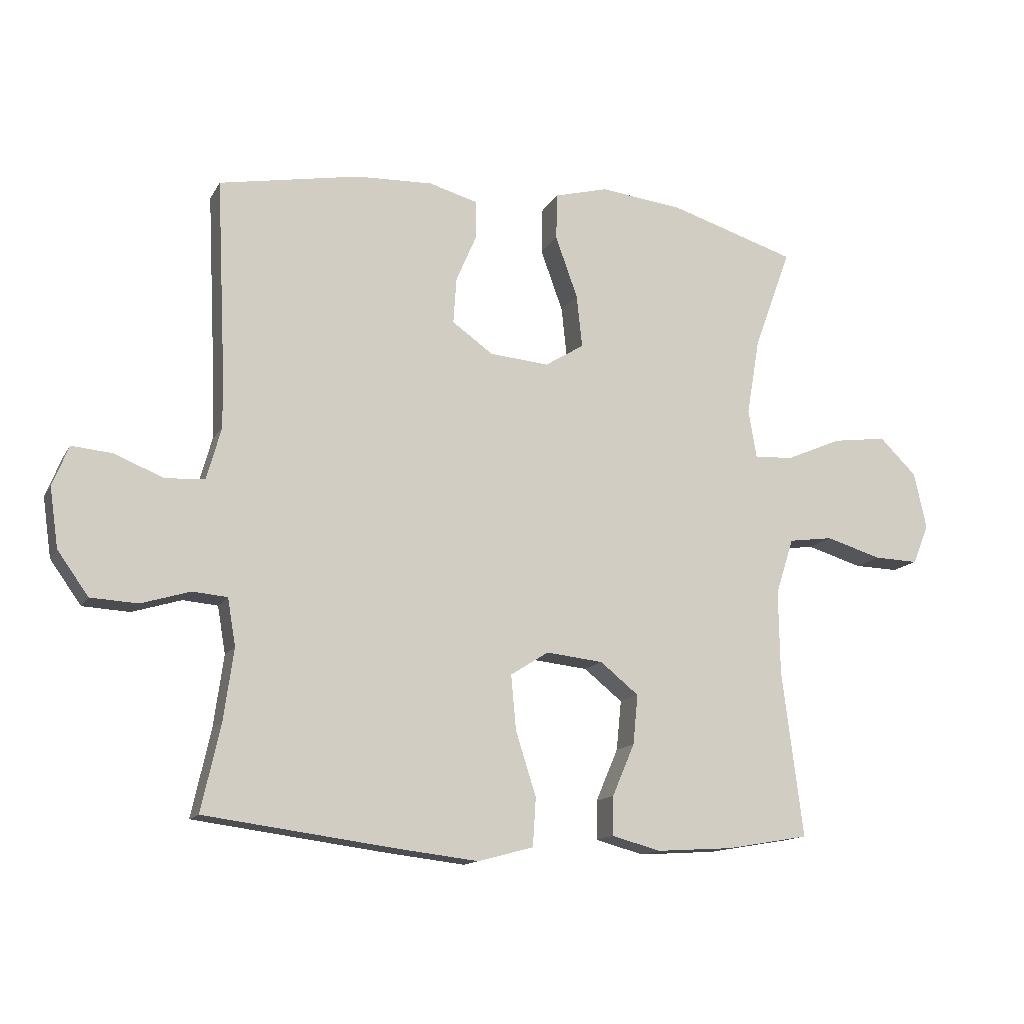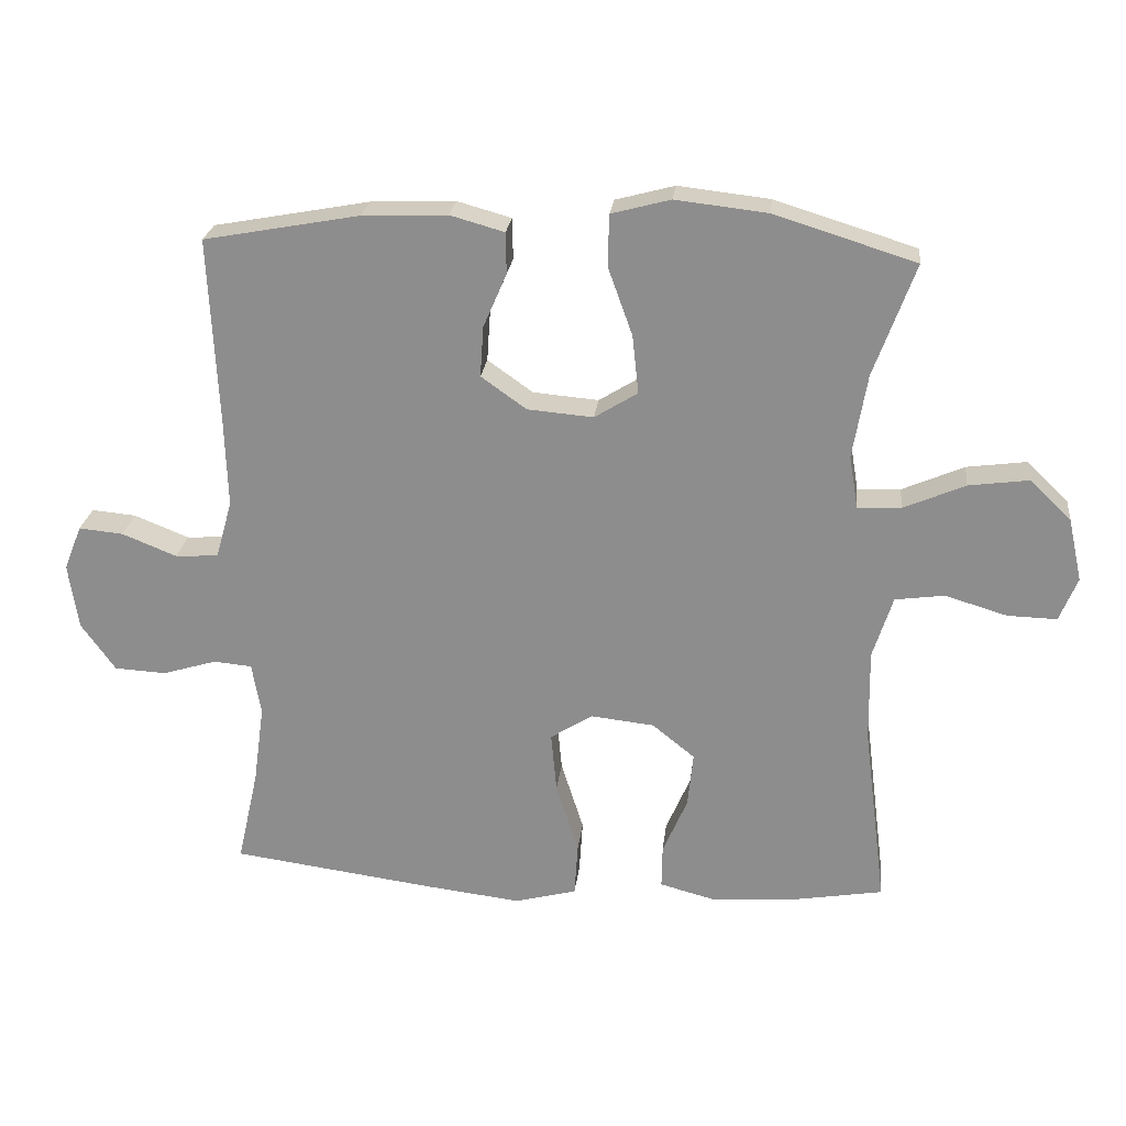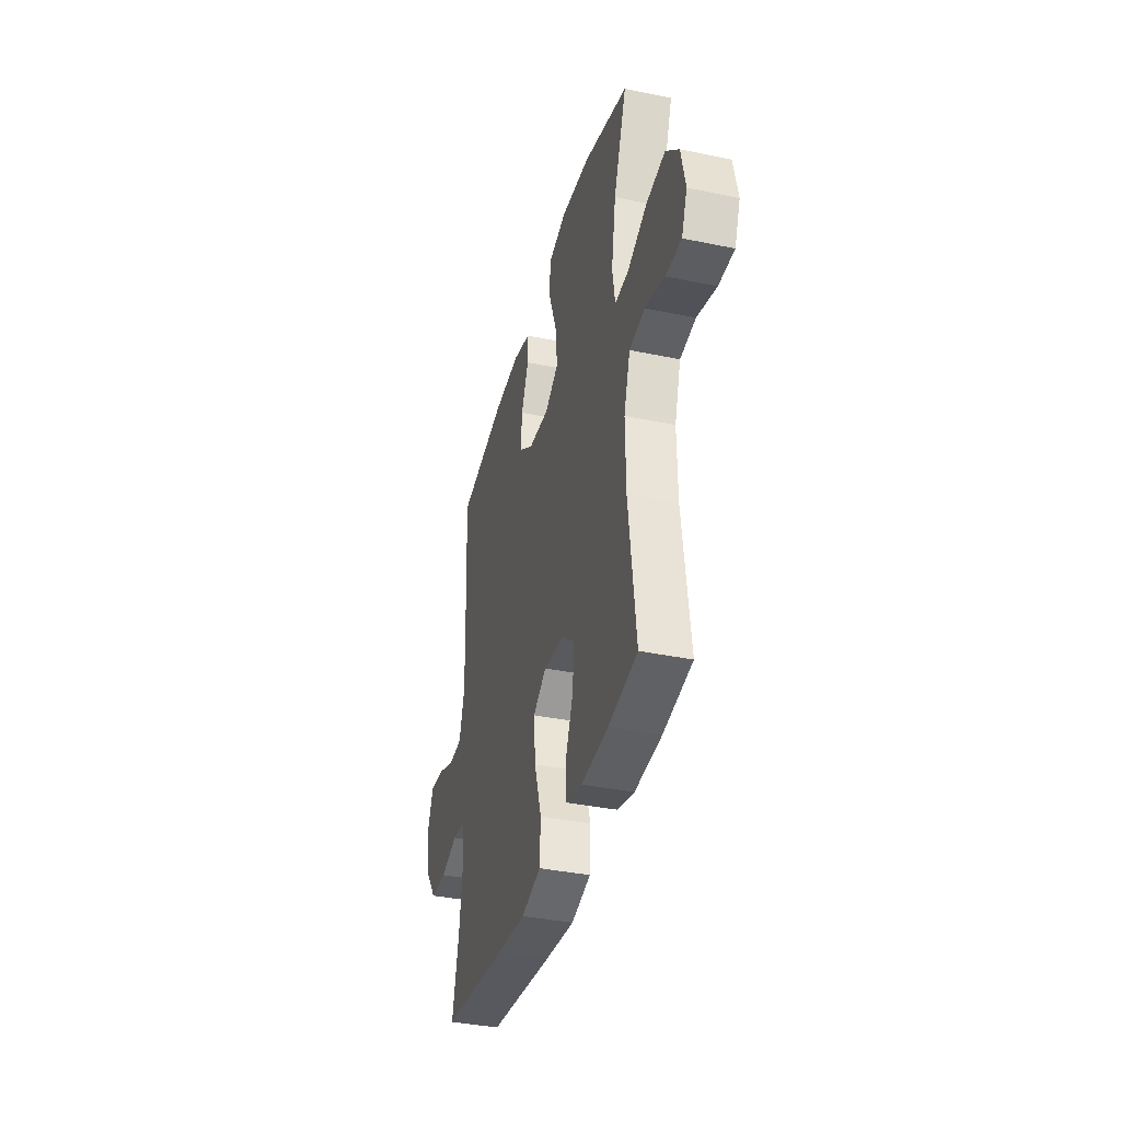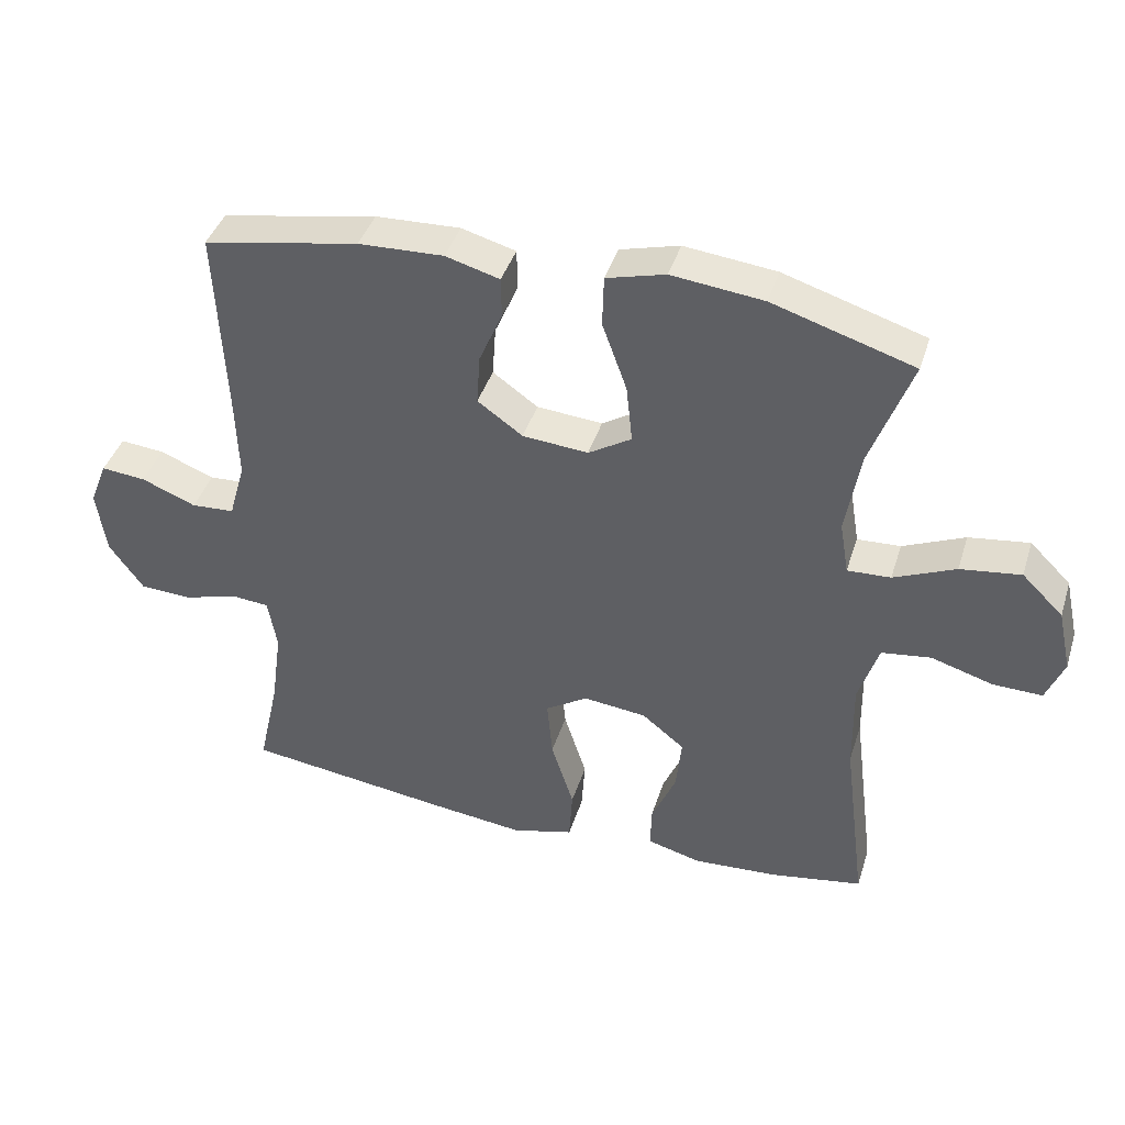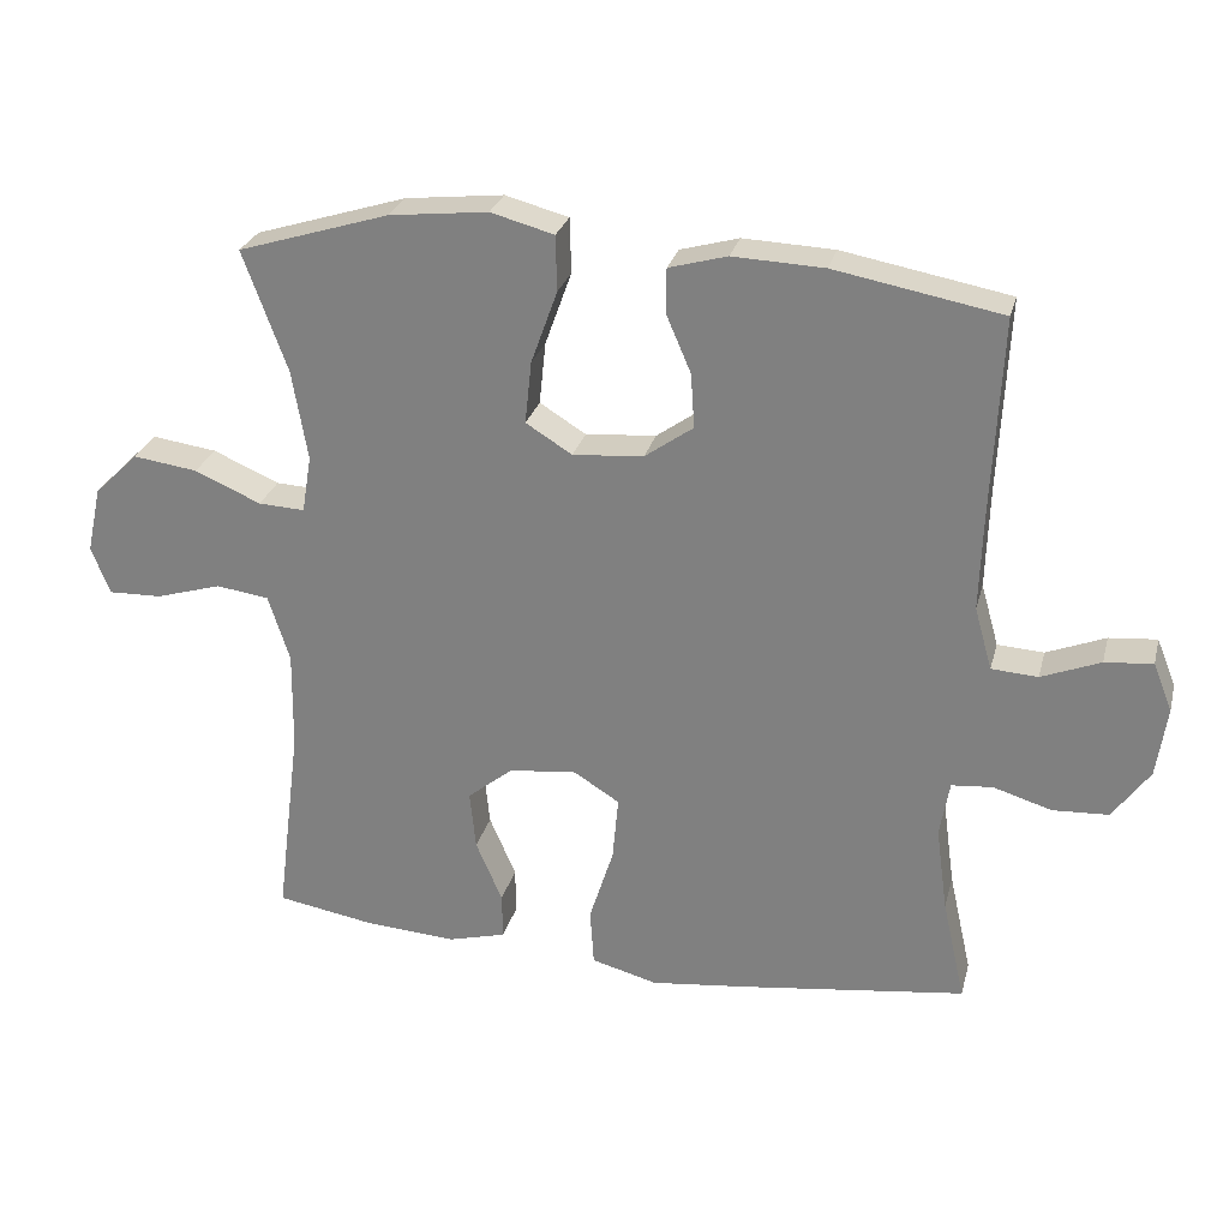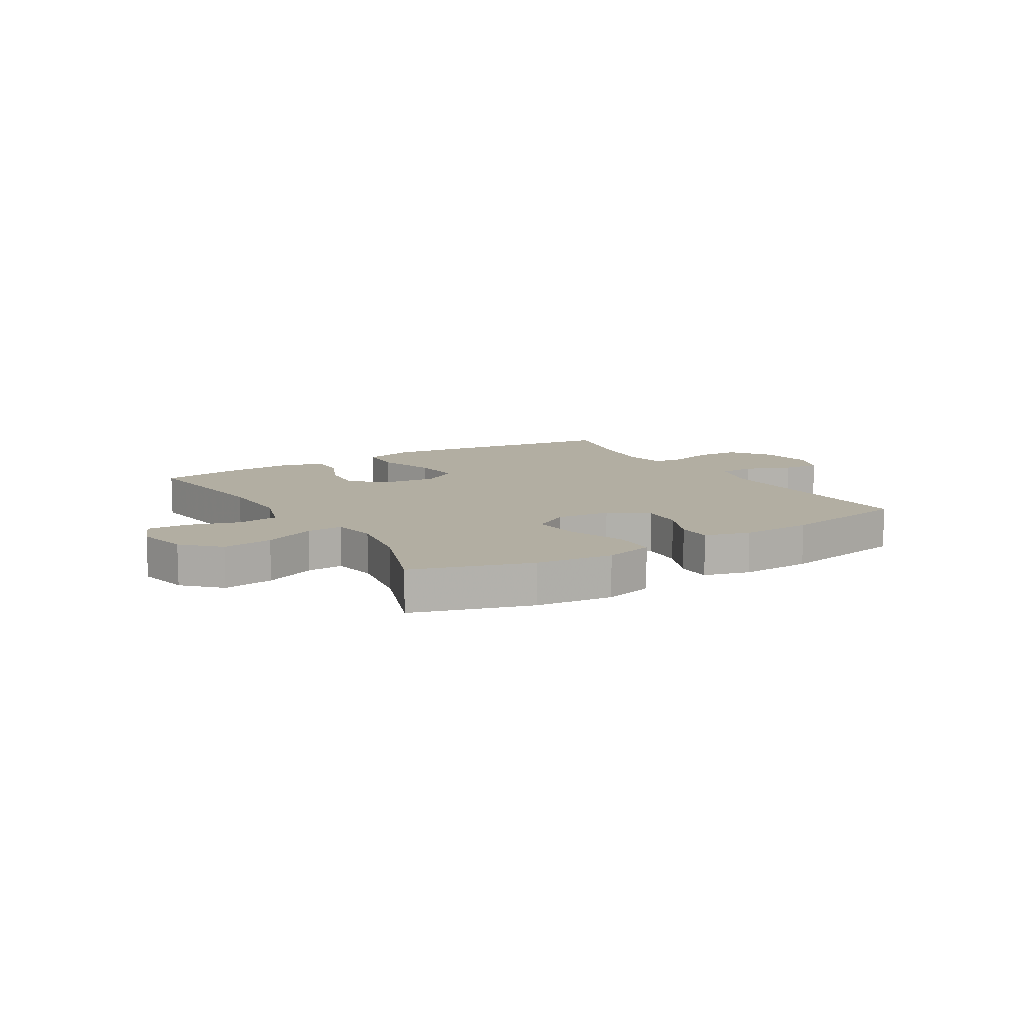
<metadata>
{"format":"obj","ext":"obj","renderer":"f3d","projection":"perspective","resolution":1024,"background":"white","views":[{"elev":-13.7,"azim":160.2,"up":"+Z"},{"elev":24.3,"azim":-173.5,"up":"+Z"},{"elev":-37.6,"azim":-104.9,"up":"+Z"},{"elev":41.2,"azim":-163.0,"up":"+Z"},{"elev":27.1,"azim":14.0,"up":"+Z"},{"elev":10.7,"azim":-31.2,"up":"+Y"}]}
</metadata>
<code>
v -0.5 0.07 0.5
v -0.294 0.07 0.564
v -0.16 0.07 0.579
v -0.074 0.07 0.556
v -0.072 0.07 0.481
v -0.108 0.07 0.381
v -0.117 0.07 0.296
v -0.054 0.07 0.257
v 0.042 0.07 0.265
v 0.108 0.07 0.312
v 0.103 0.07 0.386
v 0.069 0.07 0.465
v 0.07 0.07 0.525
v 0.149 0.07 0.547
v 0.273 0.07 0.542
v 0.5 0.07 0.5
v 0.487 0.07 0.229
v 0.483 0.07 0.098
v 0.507 0.07 0.013
v 0.57 0.07 0.009
v 0.65 0.07 0.041
v 0.715 0.07 0.047
v 0.741 0.07 -0.018
v 0.727 0.07 -0.114
v 0.677 0.07 -0.184
v 0.601 0.07 -0.188
v 0.522 0.07 -0.164
v 0.466 0.07 -0.169
v 0.453 0.07 -0.245
v 0.469 0.07 -0.361
v 0.5 0.07 -0.5
v 0.198 0.07 -0.54
v 0.062 0.07 -0.556
v -0.028 0.07 -0.532
v -0.033 0.07 -0.454
v 0 0.07 -0.35
v 0.008 0.07 -0.262
v -0.054 0.07 -0.223
v -0.146 0.07 -0.233
v -0.208 0.07 -0.283
v -0.2 0.07 -0.363
v -0.164 0.07 -0.447
v -0.163 0.07 -0.51
v -0.242 0.07 -0.531
v -0.366 0.07 -0.523
v -0.5 0.07 -0.5
v -0.466 0.07 -0.231
v -0.464 0.07 -0.097
v -0.493 0.07 -0.006
v -0.565 0.07 0.004
v -0.655 0.07 -0.023
v -0.727 0.07 -0.025
v -0.753 0.07 0.039
v -0.733 0.07 0.13
v -0.673 0.07 0.189
v -0.585 0.07 0.177
v -0.495 0.07 0.138
v -0.432 0.07 0.135
v -0.419 0.07 0.213
v -0.44 0.07 0.336
v -0.5 0 0.5
v -0.294 0 0.564
v -0.16 0 0.579
v -0.074 0 0.556
v -0.072 0 0.481
v -0.108 0 0.381
v -0.117 0 0.296
v -0.054 0 0.257
v 0.042 0 0.265
v 0.108 0 0.312
v 0.103 0 0.386
v 0.069 0 0.465
v 0.07 0 0.525
v 0.149 0 0.547
v 0.273 0 0.542
v 0.5 0 0.5
v 0.487 0 0.229
v 0.483 0 0.098
v 0.507 0 0.013
v 0.57 0 0.009
v 0.65 0 0.041
v 0.715 0 0.047
v 0.741 0 -0.018
v 0.727 0 -0.114
v 0.677 0 -0.184
v 0.601 0 -0.188
v 0.522 0 -0.164
v 0.466 0 -0.169
v 0.453 0 -0.245
v 0.469 0 -0.361
v 0.5 0 -0.5
v 0.198 0 -0.54
v 0.062 0 -0.556
v -0.028 0 -0.532
v -0.033 0 -0.454
v 0 0 -0.35
v 0.008 0 -0.262
v -0.054 0 -0.223
v -0.146 0 -0.233
v -0.208 0 -0.283
v -0.2 0 -0.363
v -0.164 0 -0.447
v -0.163 0 -0.51
v -0.242 0 -0.531
v -0.366 0 -0.523
v -0.5 0 -0.5
v -0.466 0 -0.231
v -0.464 0 -0.097
v -0.493 0 -0.006
v -0.565 0 0.004
v -0.655 0 -0.023
v -0.727 0 -0.025
v -0.753 0 0.039
v -0.733 0 0.13
v -0.673 0 0.189
v -0.585 0 0.177
v -0.495 0 0.138
v -0.432 0 0.135
v -0.419 0 0.213
v -0.44 0 0.336
f 54 55 56 57
f 54 57 58
f 53 54 58
f 50 51 52 53
f 49 50 53 58
f 48 49 58
f 47 48 58 59
f 45 46 47
f 44 45 47 59
f 41 42 43 44
f 40 41 44 59
f 33 34 35 36
f 33 36 37
f 30 31 32 33
f 29 30 33 37
f 28 29 37 38
f 24 25 26 27
f 24 27 28
f 23 24 28 38
f 20 21 22 23
f 19 20 23 38
f 14 15 16 17
f 14 17 18
f 11 12 13 14
f 10 11 14 18
f 9 10 18 19
f 3 4 5 6
f 3 6 7
f 60 1 2 3
f 60 3 7
f 39 40 59 60
f 39 60 7 8
f 19 38 39
f 8 9 19 39
f 117 116 115 114
f 118 117 114
f 118 114 113
f 113 112 111 110
f 118 113 110 109
f 118 109 108
f 119 118 108 107
f 107 106 105
f 119 107 105 104
f 104 103 102 101
f 119 104 101 100
f 96 95 94 93
f 97 96 93
f 93 92 91 90
f 97 93 90 89
f 98 97 89 88
f 87 86 85 84
f 88 87 84
f 98 88 84 83
f 83 82 81 80
f 98 83 80 79
f 77 76 75 74
f 78 77 74
f 74 73 72 71
f 78 74 71 70
f 79 78 70 69
f 66 65 64 63
f 67 66 63
f 63 62 61 120
f 67 63 120
f 120 119 100 99
f 68 67 120 99
f 99 98 79
f 99 79 69 68
f 1 61 62 2
f 2 62 63 3
f 3 63 64 4
f 4 64 65 5
f 5 65 66 6
f 6 66 67 7
f 7 67 68 8
f 8 68 69 9
f 9 69 70 10
f 10 70 71 11
f 11 71 72 12
f 12 72 73 13
f 13 73 74 14
f 14 74 75 15
f 15 75 76 16
f 16 76 77 17
f 17 77 78 18
f 18 78 79 19
f 19 79 80 20
f 20 80 81 21
f 21 81 82 22
f 22 82 83 23
f 23 83 84 24
f 24 84 85 25
f 25 85 86 26
f 26 86 87 27
f 27 87 88 28
f 28 88 89 29
f 29 89 90 30
f 30 90 91 31
f 31 91 92 32
f 32 92 93 33
f 33 93 94 34
f 34 94 95 35
f 35 95 96 36
f 36 96 97 37
f 37 97 98 38
f 38 98 99 39
f 39 99 100 40
f 40 100 101 41
f 41 101 102 42
f 42 102 103 43
f 43 103 104 44
f 44 104 105 45
f 45 105 106 46
f 46 106 107 47
f 47 107 108 48
f 48 108 109 49
f 49 109 110 50
f 50 110 111 51
f 51 111 112 52
f 52 112 113 53
f 53 113 114 54
f 54 114 115 55
f 55 115 116 56
f 56 116 117 57
f 57 117 118 58
f 58 118 119 59
f 59 119 120 60
f 60 120 61 1

</code>
